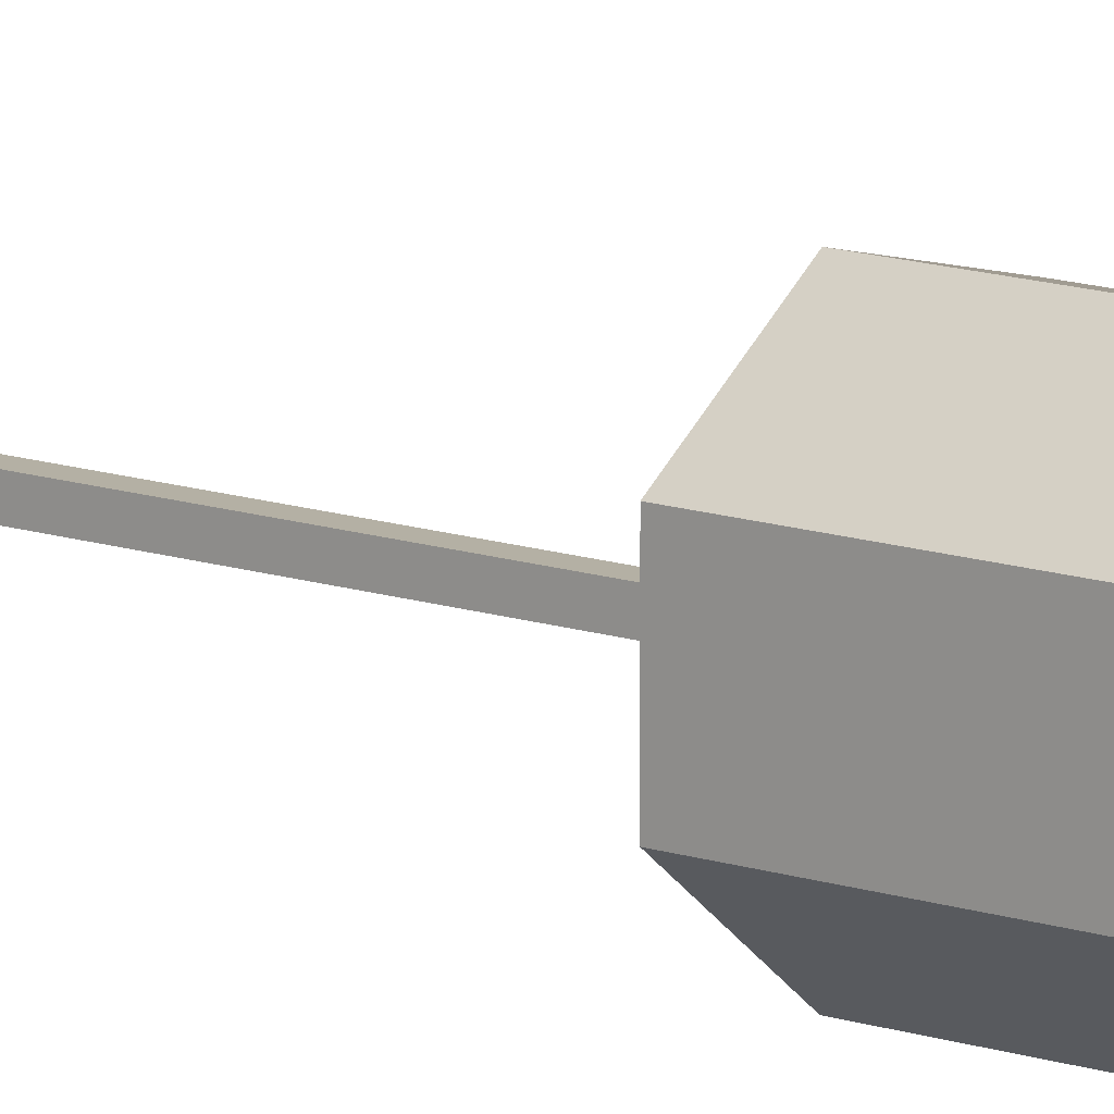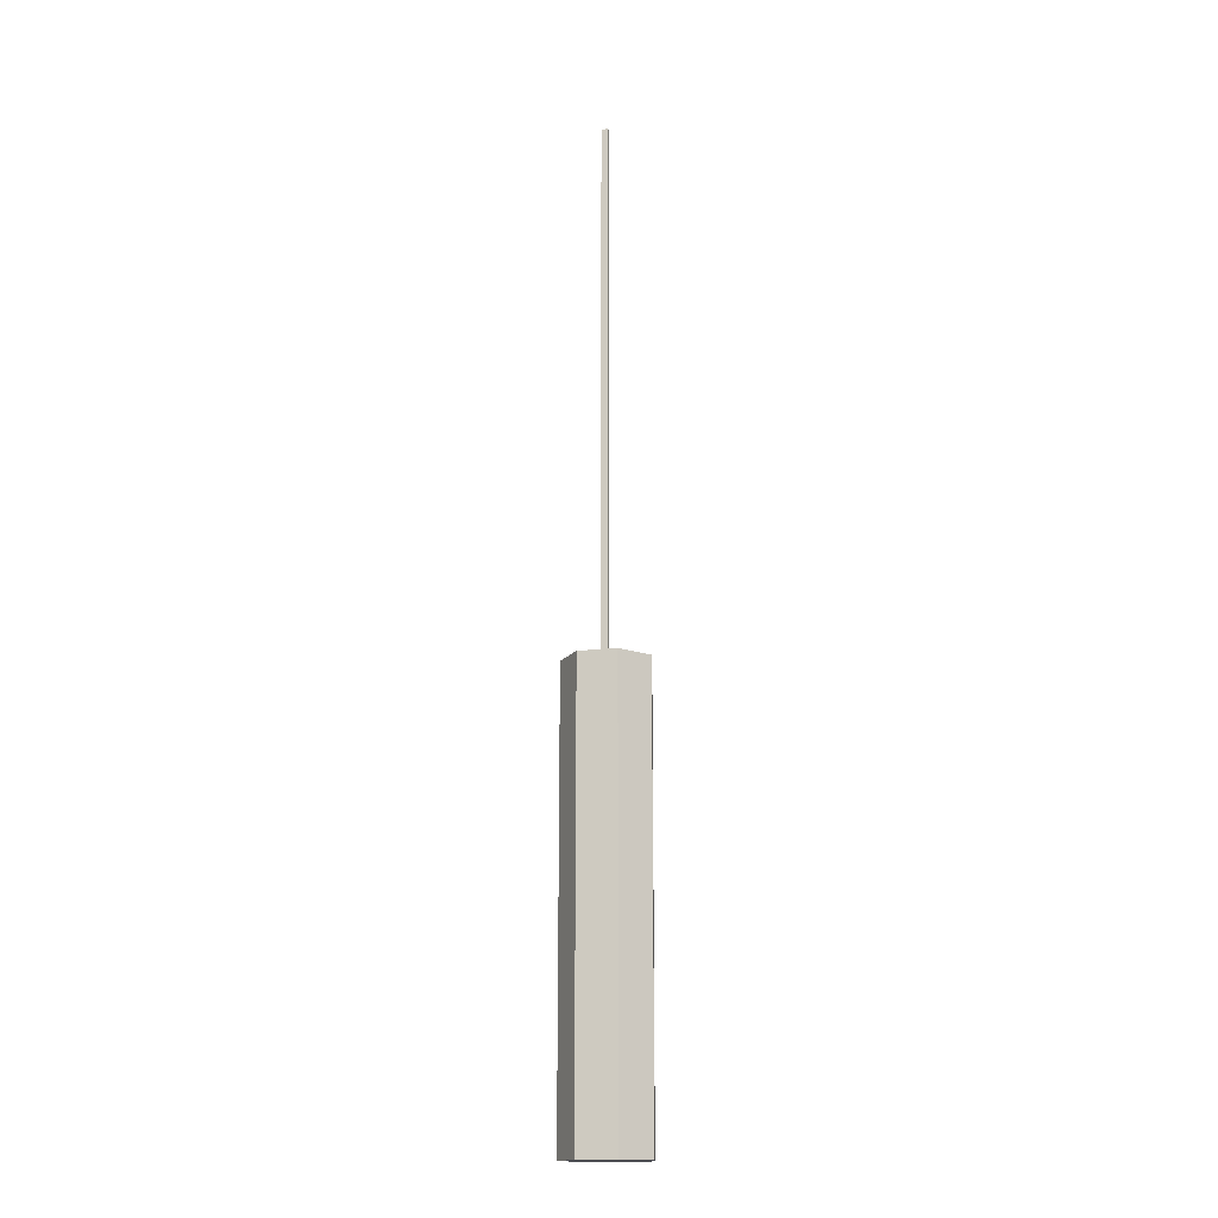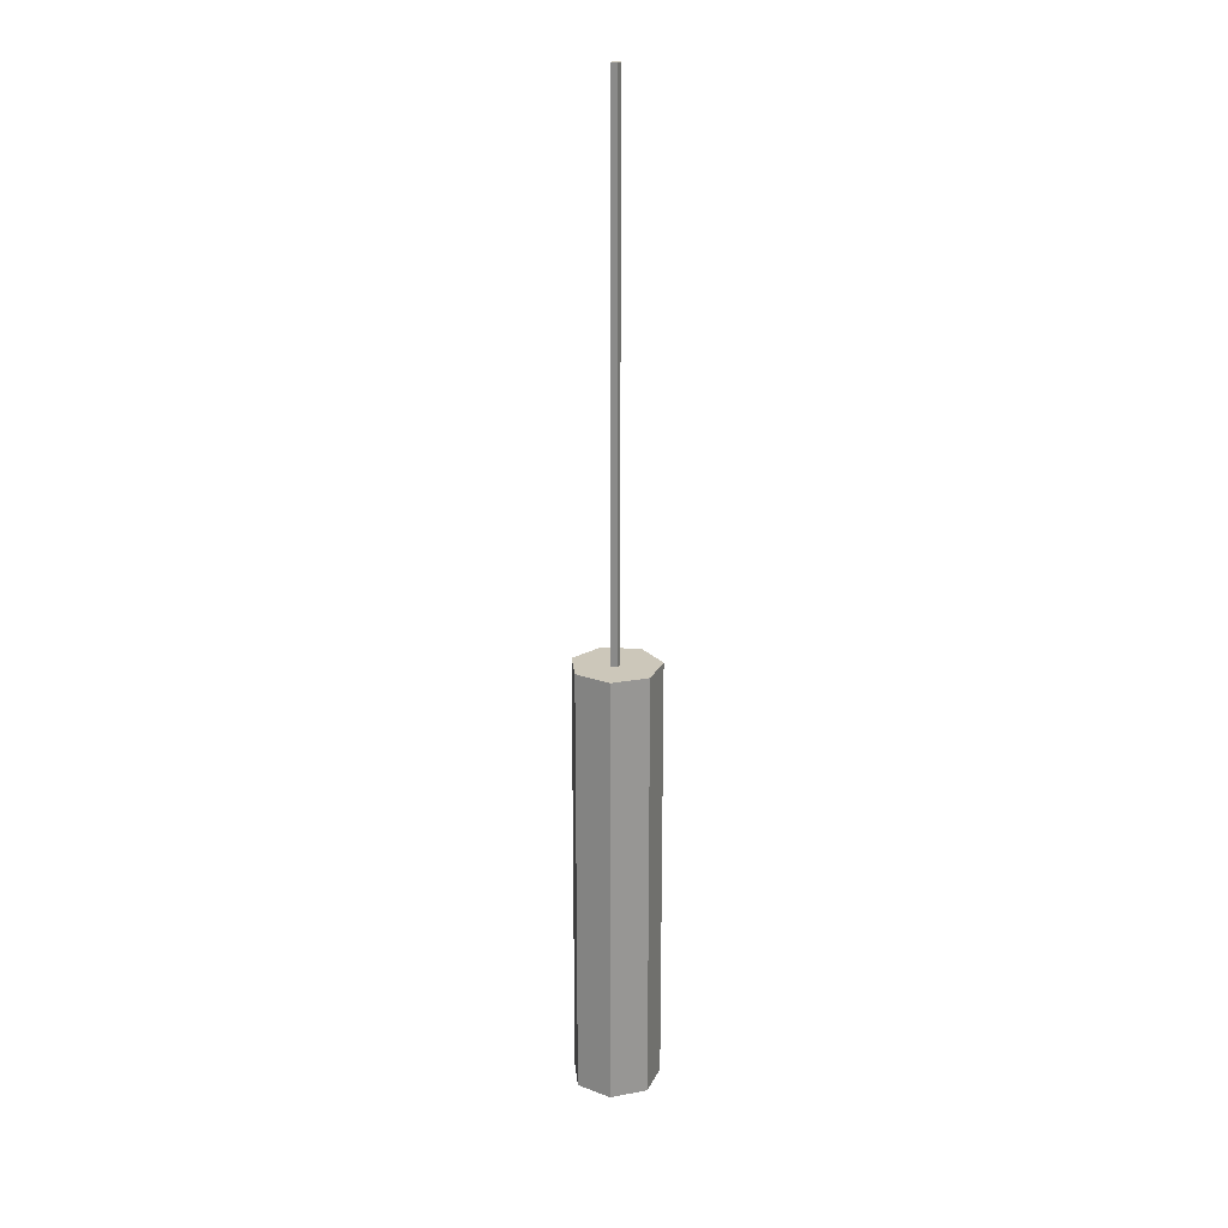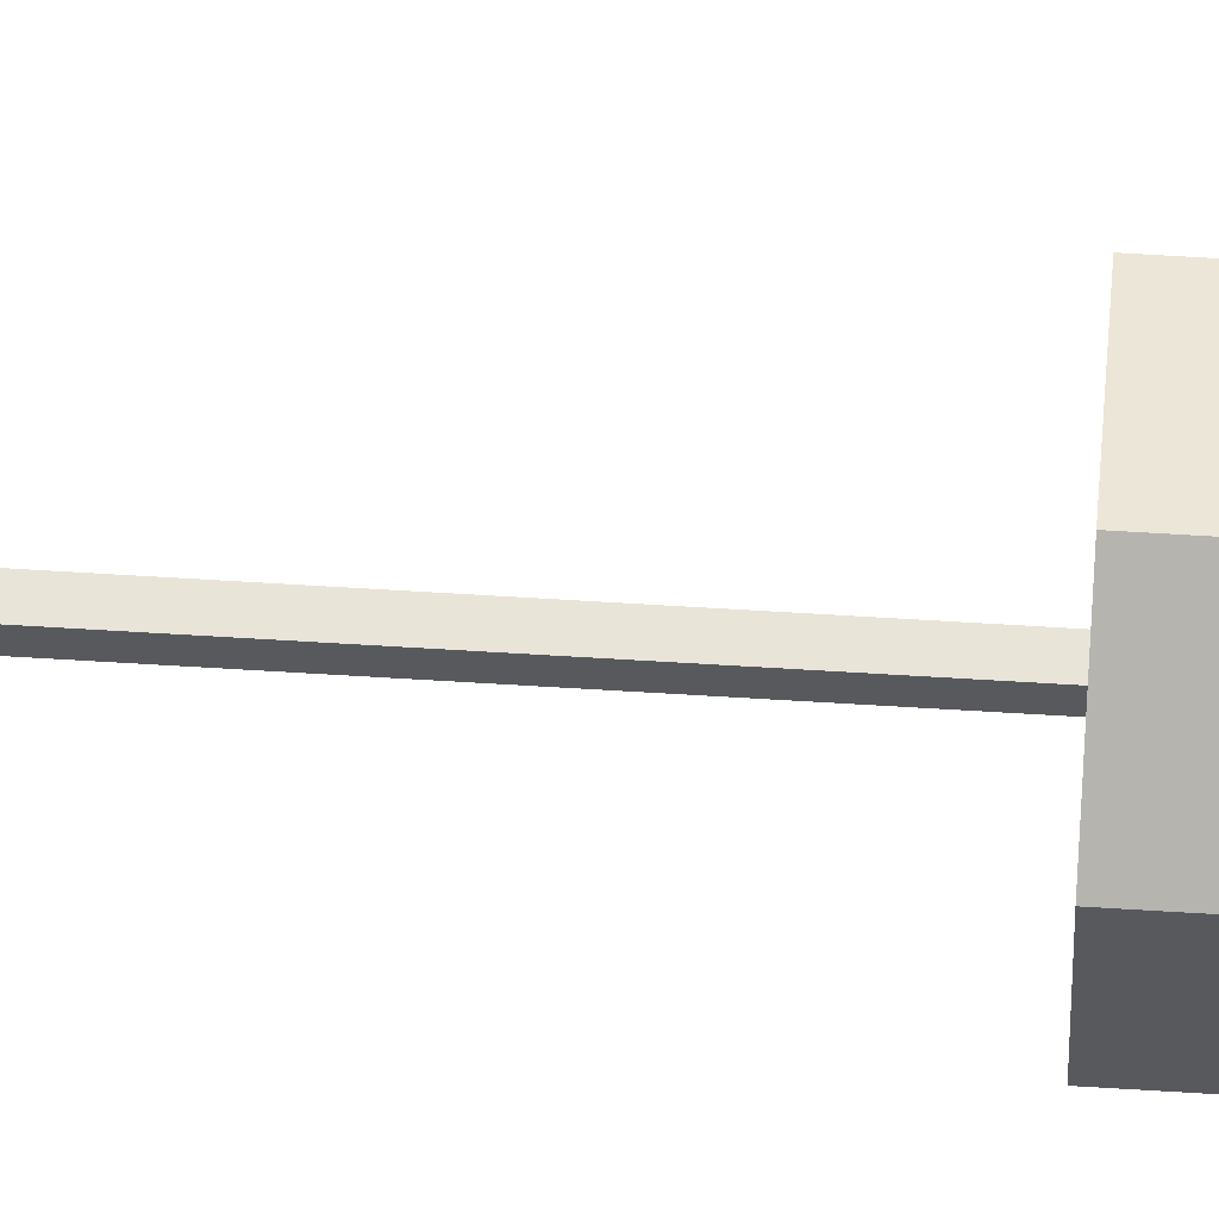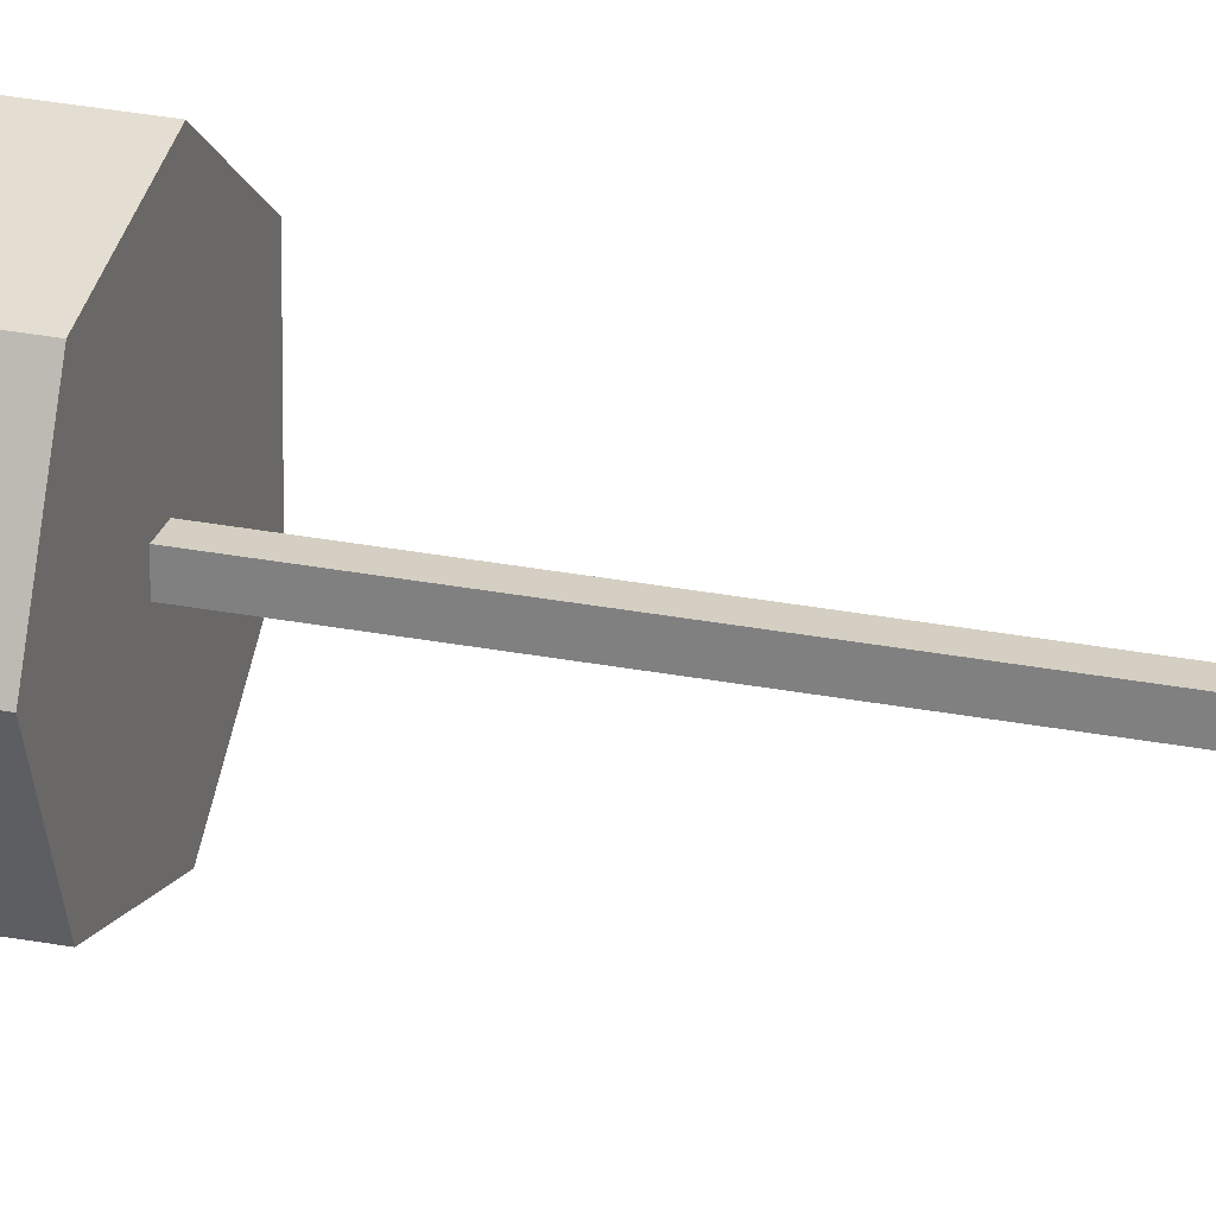
<metadata>
{"format":"obj","ext":"obj","renderer":"f3d","projection":"perspective","resolution":1024,"background":"white","views":[{"elev":11.4,"azim":-48.2,"up":"+Z"},{"elev":-16.4,"azim":-75.3,"up":"+Y"},{"elev":21.5,"azim":-159.8,"up":"+Y"},{"elev":60.5,"azim":-86.3,"up":"+Z"},{"elev":25.5,"azim":107.9,"up":"+Z"}]}
</metadata>
<code>
g default
v -1.099 3.357 0.1002
v -1.268 3.357 0.06159
v -1.404 3.357 0.1698
v -1.404 3.357 0.3434
v -1.268 3.357 0.4516
v -1.099 3.357 0.4129
v -1.023 3.357 0.2566
v -1.099 5.357 0.1002
v -1.268 5.357 0.06159
v -1.404 5.357 0.1698
v -1.404 5.357 0.3434
v -1.268 5.357 0.4516
v -1.099 5.357 0.4129
v -1.023 5.357 0.2566
v -1.223 3.357 0.2566
v -1.223 5.357 0.2566
g pCylinder1
f 1 2 9 8
f 2 3 10 9
f 3 4 11 10
f 4 5 12 11
f 5 6 13 12
f 6 7 14 13
f 7 1 8 14
f 2 1 15
f 3 2 15
f 4 3 15
f 5 4 15
f 6 5 15
f 7 6 15
f 1 7 15
f 8 9 16
f 9 10 16
f 10 11 16
f 11 12 16
f 12 13 16
f 13 14 16
f 14 8 16
g default
v -1.241 5.186 0.2583
v -1.211 5.186 0.2583
v -1.241 7.807 0.2583
v -1.211 7.807 0.2583
v -1.241 7.807 0.2283
v -1.211 7.807 0.2283
v -1.241 5.186 0.2283
v -1.211 5.186 0.2283
g pCube3
f 17 18 20 19
f 19 20 22 21
f 21 22 24 23
f 23 24 18 17
f 18 24 22 20
f 23 17 19 21

</code>
